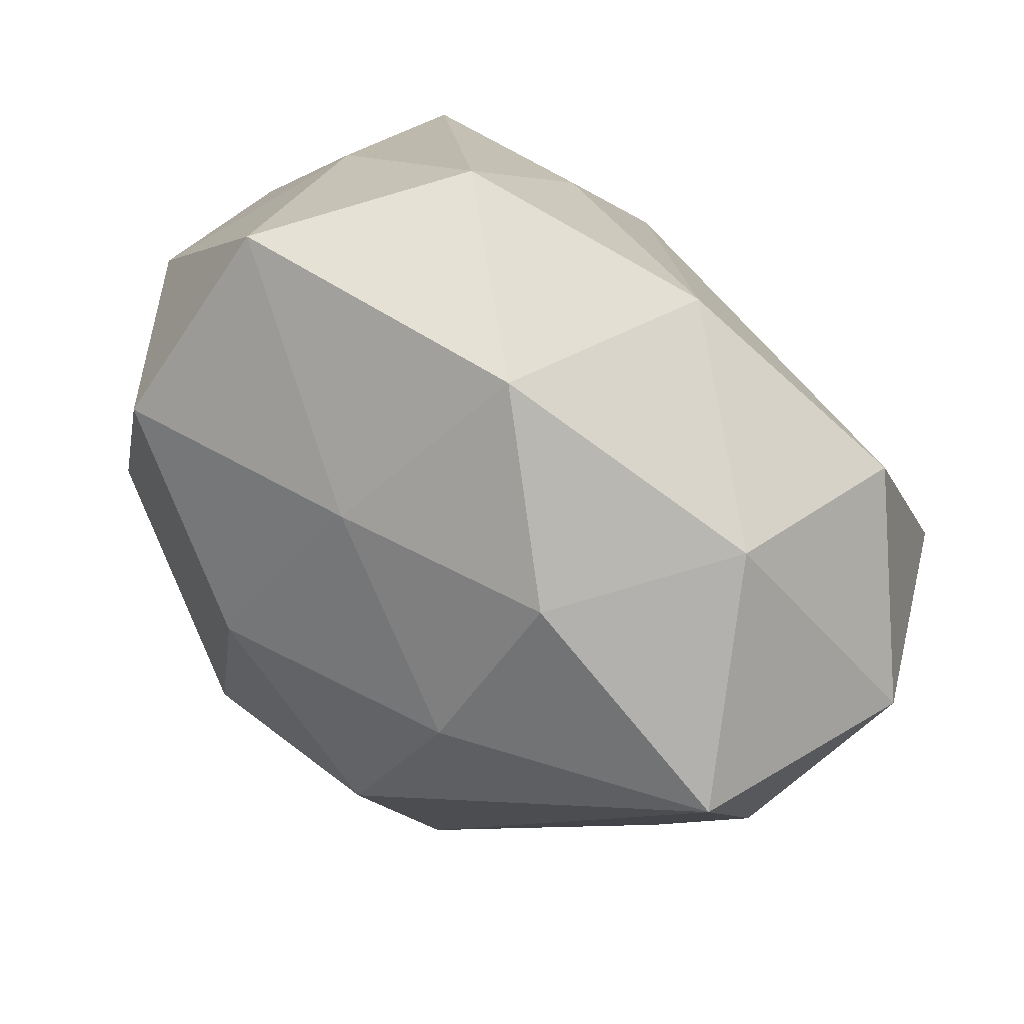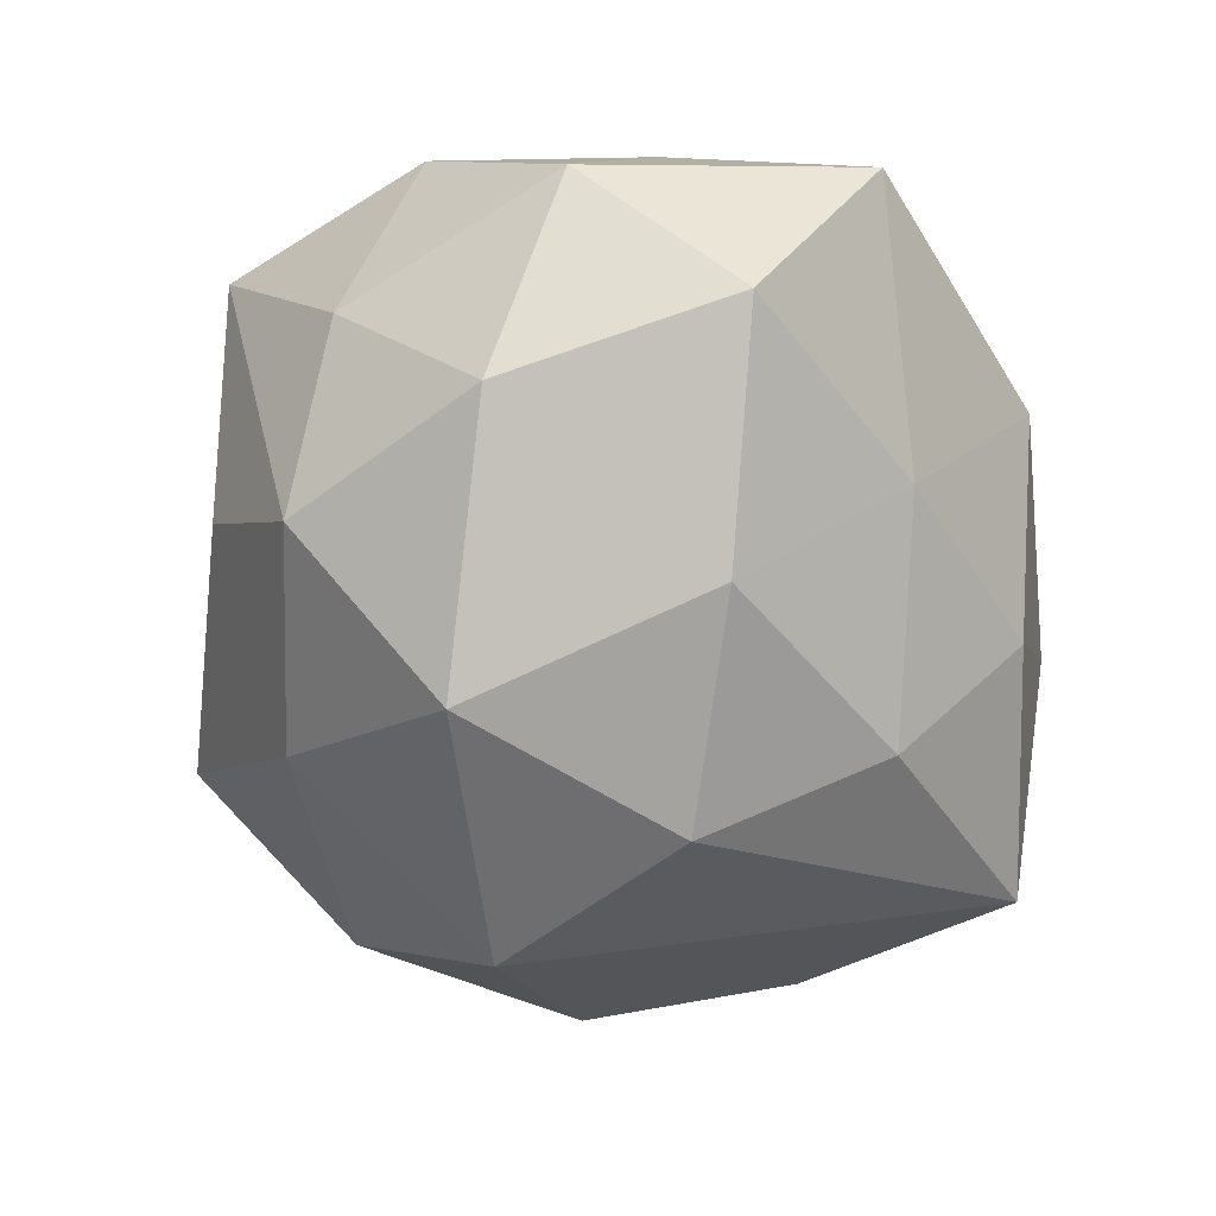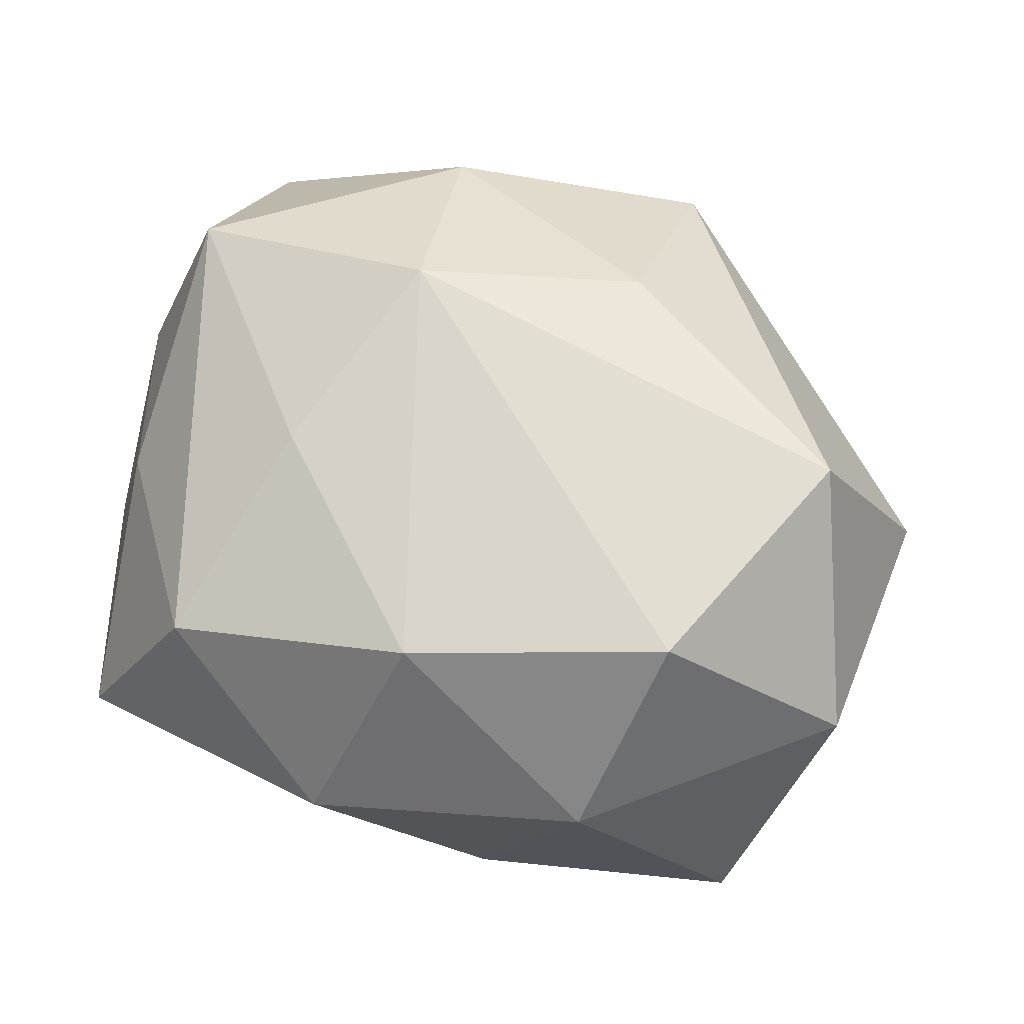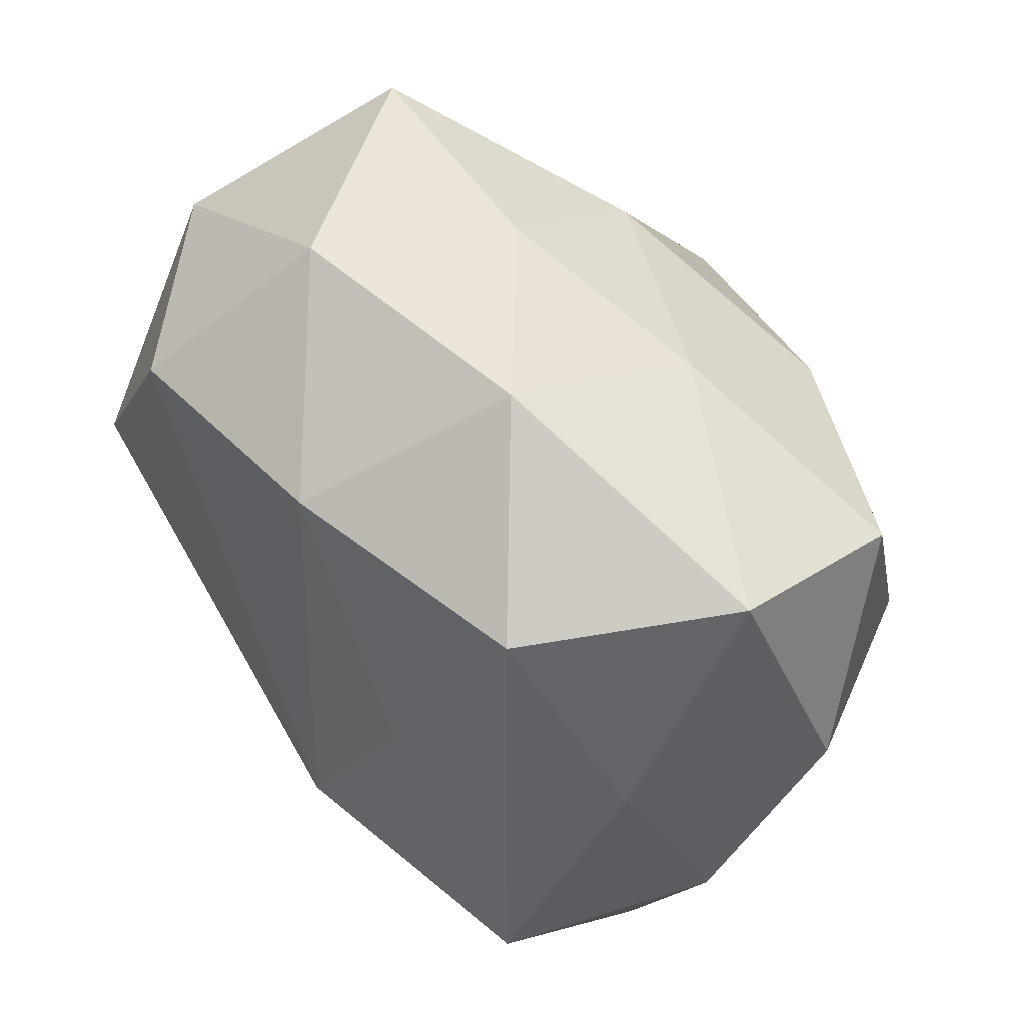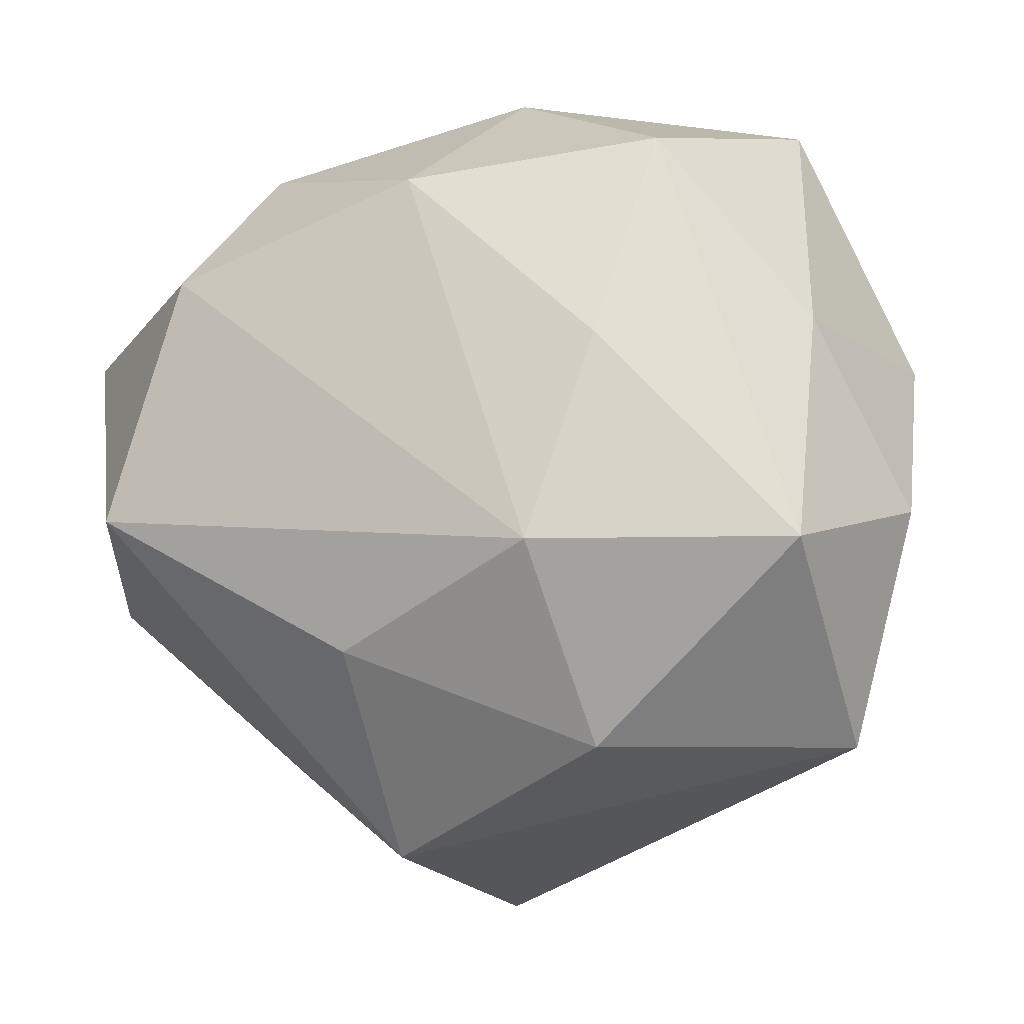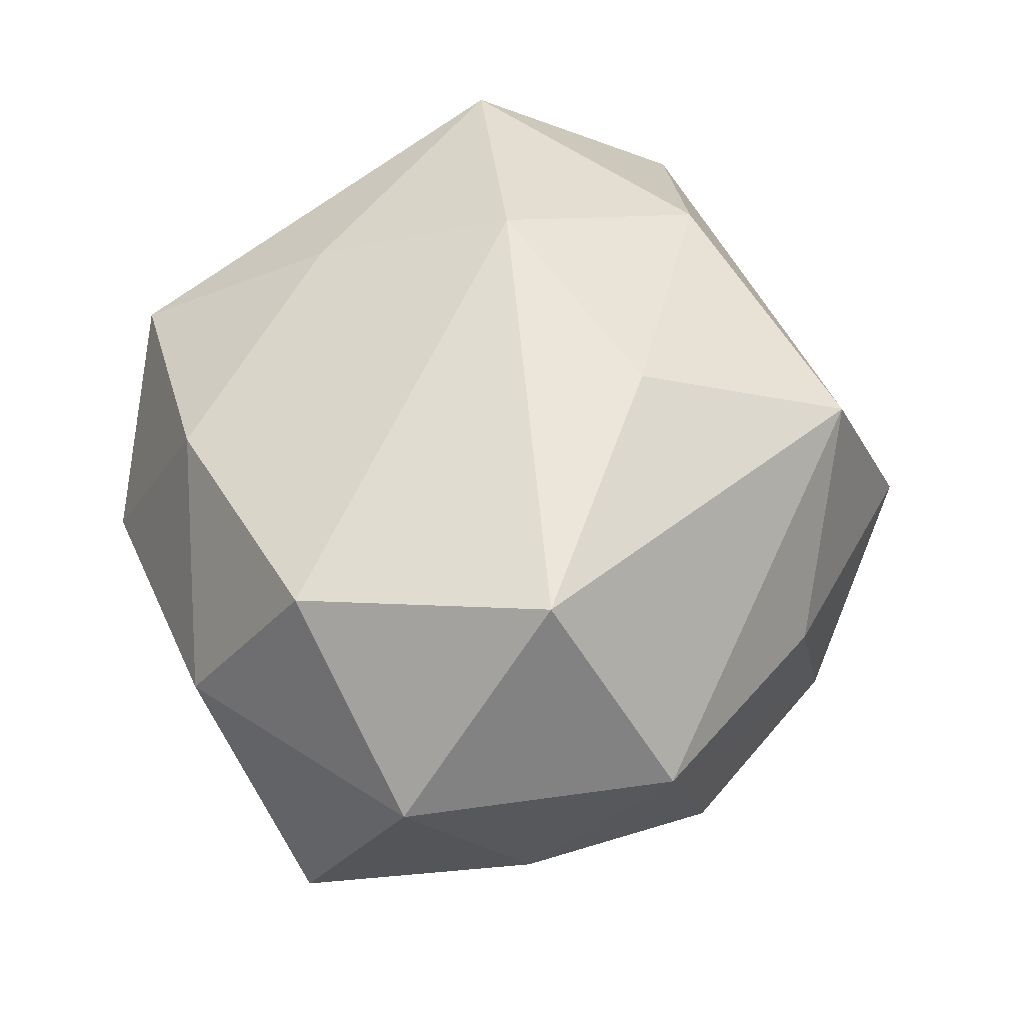
<metadata>
{"format":"obj","ext":"obj","renderer":"f3d","projection":"perspective","resolution":1024,"background":"white","views":[{"elev":77.2,"azim":-138.7,"up":"+Y"},{"elev":-65.2,"azim":113.7,"up":"+Z"},{"elev":53.8,"azim":-154.3,"up":"+Z"},{"elev":72.6,"azim":51.3,"up":"+Y"},{"elev":3.0,"azim":15.3,"up":"+Y"},{"elev":50.4,"azim":-95.9,"up":"+Z"}]}
</metadata>
<code>
v -0.005455 0.02976 0.01926
v -0.01263 0.01853 -0.02399
v -0.02213 -0.02863 0.001959
v 0.02717 0.03469 -0.003832
v -0.03968 -0.01284 0.005292
v 0.03828 0.01182 -0.006369
v -0.009159 -0.01327 0.02739
v 0.02429 -0.01882 -0.02002
v -0.03849 0.0002547 -0.008953
v -0.03174 -0.01791 -0.01329
v 0.0006046 0.03812 0.0005346
v -0.01364 0.03064 -0.01148
v 0.03966 -0.0009022 0.007978
v 0.02134 -0.02868 -0.005001
v -0.008908 0.001793 -0.03223
v 0.02742 0.0227 -0.02058
v 0.009173 0.01289 -0.02917
v -0.006714 -0.03363 0.01776
v -0.01514 -0.01823 -0.02856
v 0.008848 -0.002444 0.03131
v -0.04173 0.01215 0.00645
v 0.02984 0.001188 -0.02337
v -0.02361 0.03084 0.004169
v 0.0346 -0.01069 -0.006527
v 0.005521 0.0278 -0.01615
v 0.01335 0.01566 0.02427
v -0.01605 -0.03238 -0.01447
v -0.03348 -0.001991 0.02475
v 0.03101 0.01696 0.0118
v 0.00973 -0.01069 -0.03302
v -0.0008172 -0.04194 -0.001894
v 0.03223 -0.002121 0.02632
v -0.02723 0.02031 0.02097
v -0.0355 0.02166 -0.01382
v 0.03542 -0.02233 0.01259
v 0.01677 0.03351 0.01397
v 0.01391 -0.02133 0.02541
v 0.004923 -0.02828 -0.01913
f 5 21 9
f 28 21 5
f 31 8 14
f 38 8 31
f 30 8 38
f 38 19 30
f 30 16 22
f 22 8 30
f 16 6 22
f 28 5 18
f 33 21 28
f 9 19 10
f 10 5 9
f 21 33 23
f 34 19 9
f 9 21 34
f 21 23 34
f 4 6 16
f 11 36 4
f 4 25 11
f 16 25 4
f 24 6 13
f 24 22 6
f 8 22 24
f 28 18 7
f 7 18 37
f 31 18 3
f 3 18 5
f 35 32 37
f 13 32 35
f 31 14 35
f 35 24 13
f 35 18 31
f 37 18 35
f 35 14 8
f 8 24 35
f 26 32 36
f 27 10 19
f 27 38 31
f 19 38 27
f 31 3 27
f 5 10 27
f 27 3 5
f 11 25 12
f 12 23 11
f 12 34 23
f 25 2 12
f 12 2 34
f 36 32 29
f 29 4 36
f 29 32 13
f 13 6 29
f 6 4 29
f 37 32 20
f 20 7 37
f 32 26 20
f 28 7 20
f 20 33 28
f 1 26 36
f 1 36 11
f 33 20 1
f 1 20 26
f 11 23 1
f 1 23 33
f 17 16 30
f 17 25 16
f 17 2 25
f 15 17 30
f 2 17 15
f 30 19 15
f 19 34 15
f 34 2 15

</code>
